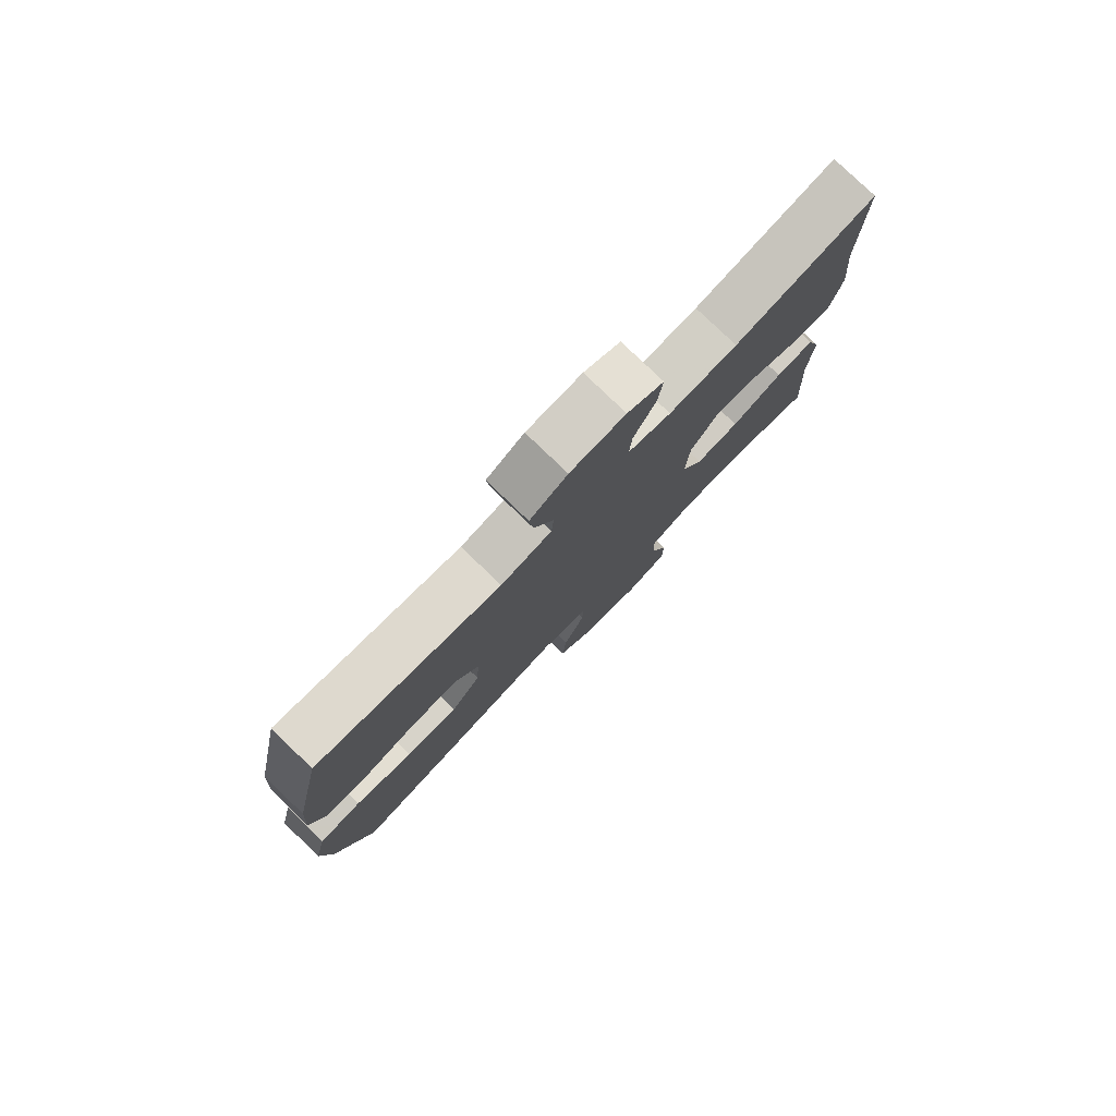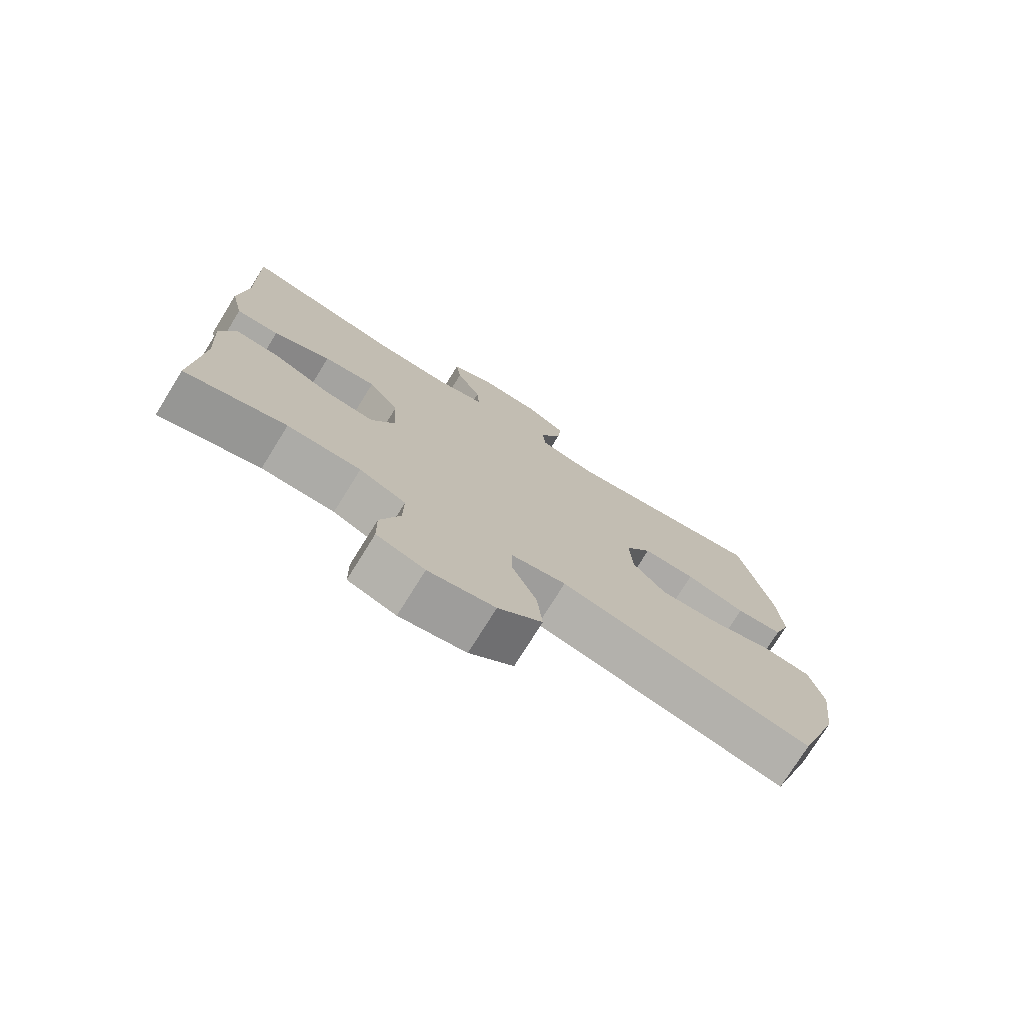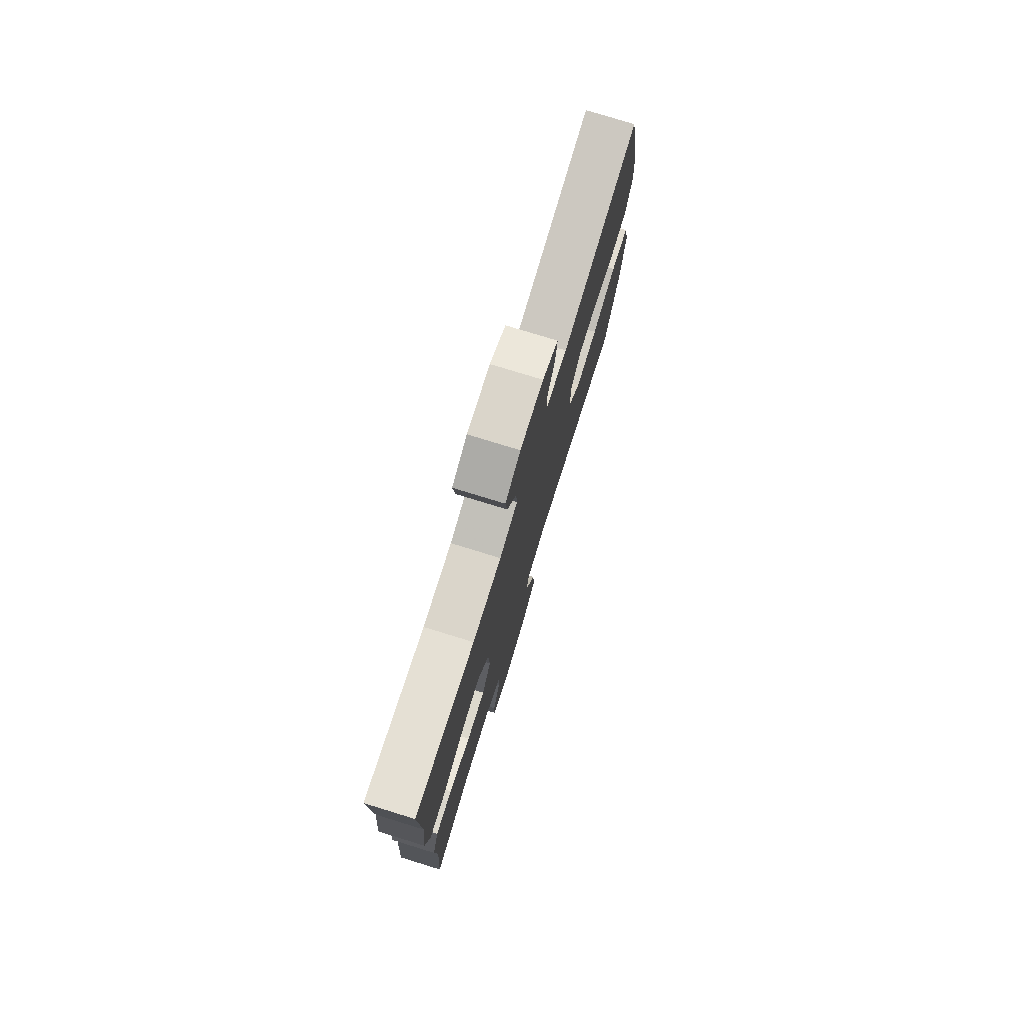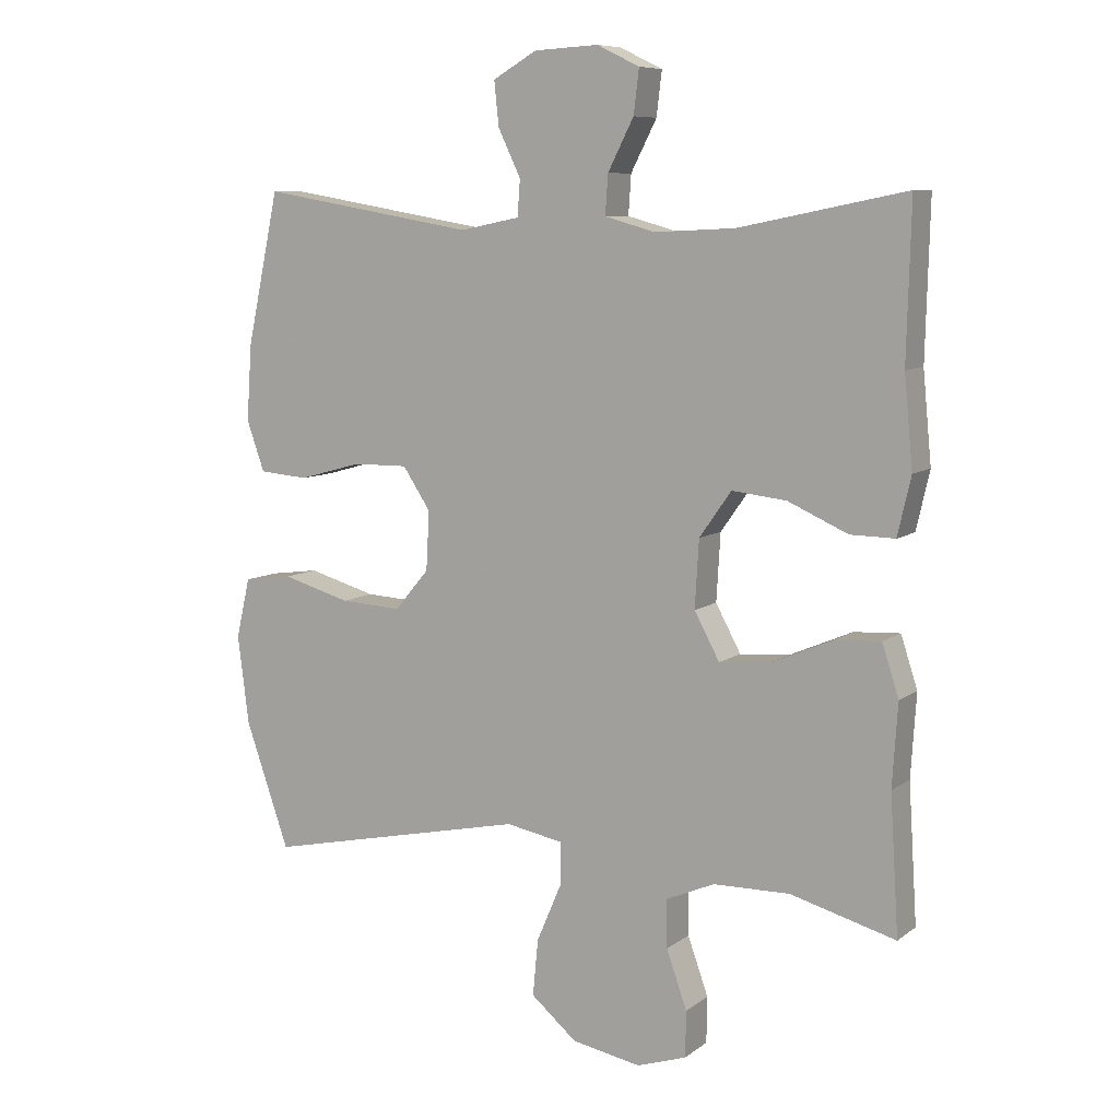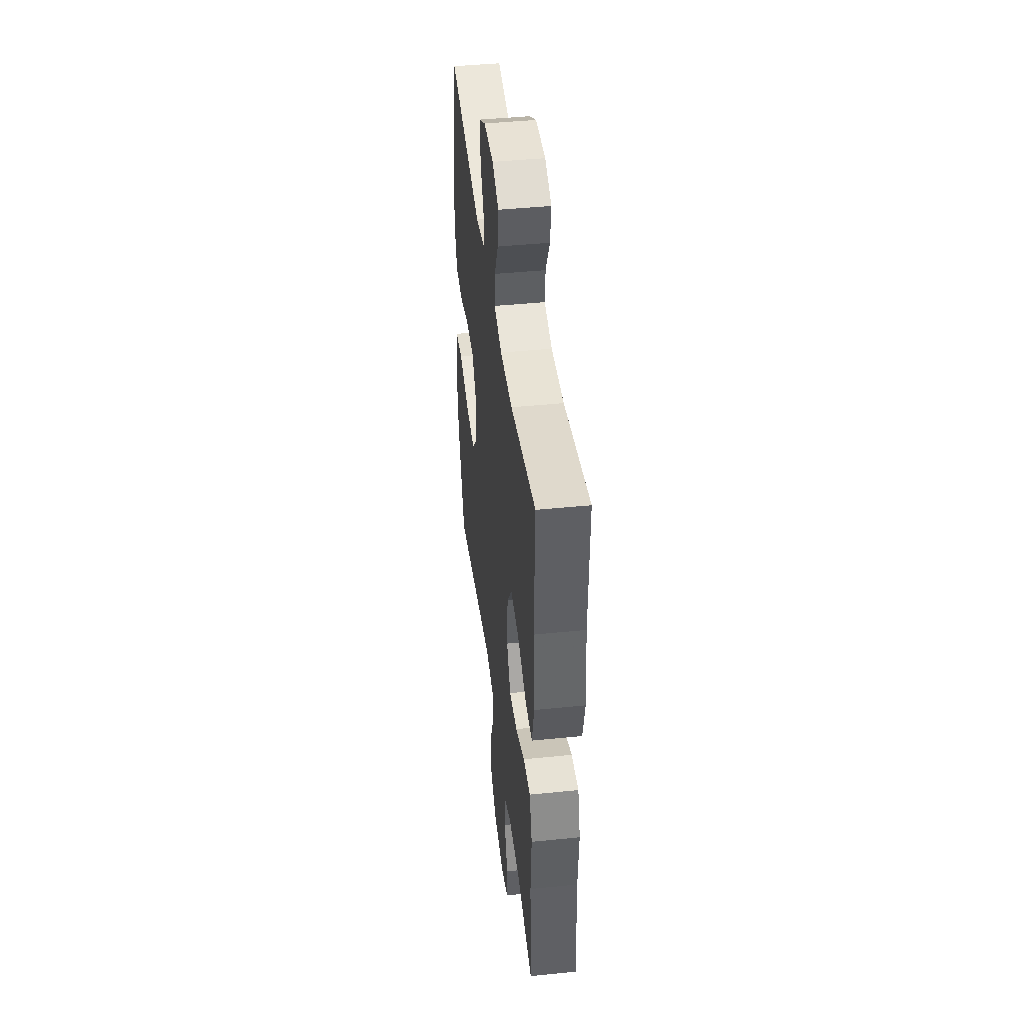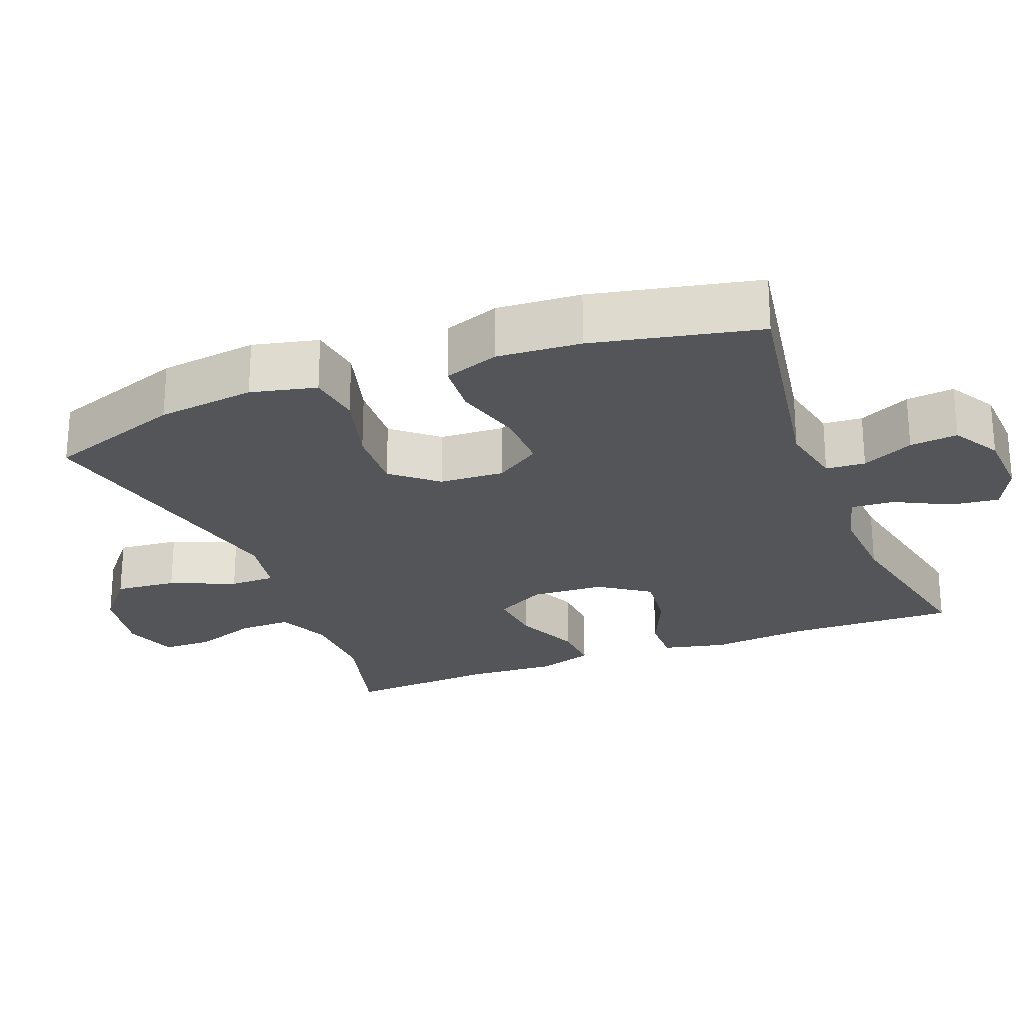
<metadata>
{"format":"obj","ext":"obj","renderer":"f3d","projection":"perspective","resolution":1024,"background":"white","views":[{"elev":79.2,"azim":-46.1,"up":"+Z"},{"elev":-75.8,"azim":148.1,"up":"+Z"},{"elev":77.2,"azim":107.1,"up":"+Z"},{"elev":8.4,"azim":28.7,"up":"+Z"},{"elev":44.0,"azim":83.2,"up":"+Z"},{"elev":-24.5,"azim":-68.6,"up":"+Y"}]}
</metadata>
<code>
v 0.5 0.07 -0.5
v 0.342 0.07 -0.457
v 0.227 0.07 -0.459
v 0.154 0.07 -0.491
v 0.155 0.07 -0.563
v 0.186 0.07 -0.65
v 0.185 0.07 -0.719
v 0.11 0.07 -0.744
v 0.006 0.07 -0.725
v -0.063 0.07 -0.667
v -0.055 0.07 -0.582
v -0.017 0.07 -0.493
v -0.017 0.07 -0.43
v -0.103 0.07 -0.414
v -0.5 0.07 -0.5
v -0.566 0.07 -0.312
v -0.583 0.07 -0.177
v -0.562 0.07 -0.087
v -0.488 0.07 -0.077
v -0.385 0.07 -0.106
v -0.293 0.07 -0.111
v -0.241 0.07 -0.05
v -0.236 0.07 0.039
v -0.278 0.07 0.102
v -0.361 0.07 0.101
v -0.456 0.07 0.075
v -0.53 0.07 0.081
v -0.557 0.07 0.157
v -0.549 0.07 0.272
v -0.5 0.07 0.5
v -0.176 0.07 0.445
v -0.086 0.07 0.463
v -0.082 0.07 0.517
v -0.116 0.07 0.588
v -0.123 0.07 0.654
v -0.057 0.07 0.692
v 0.04 0.07 0.697
v 0.104 0.07 0.666
v 0.096 0.07 0.6
v 0.057 0.07 0.524
v 0.053 0.07 0.465
v 0.129 0.07 0.444
v 0.25 0.07 0.45
v 0.5 0.07 0.5
v 0.494 0.07 0.268
v 0.507 0.07 0.133
v 0.487 0.07 0.046
v 0.42 0.07 0.047
v 0.33 0.07 0.087
v 0.248 0.07 0.096
v 0.2 0.07 0.028
v 0.194 0.07 -0.073
v 0.232 0.07 -0.143
v 0.31 0.07 -0.136
v 0.401 0.07 -0.097
v 0.47 0.07 -0.093
v 0.495 0.07 -0.17
v 0.487 0.07 -0.294
v 0.5 0 -0.5
v 0.342 0 -0.457
v 0.227 0 -0.459
v 0.154 0 -0.491
v 0.155 0 -0.563
v 0.186 0 -0.65
v 0.185 0 -0.719
v 0.11 0 -0.744
v 0.006 0 -0.725
v -0.063 0 -0.667
v -0.055 0 -0.582
v -0.017 0 -0.493
v -0.017 0 -0.43
v -0.103 0 -0.414
v -0.5 0 -0.5
v -0.566 0 -0.312
v -0.583 0 -0.177
v -0.562 0 -0.087
v -0.488 0 -0.077
v -0.385 0 -0.106
v -0.293 0 -0.111
v -0.241 0 -0.05
v -0.236 0 0.039
v -0.278 0 0.102
v -0.361 0 0.101
v -0.456 0 0.075
v -0.53 0 0.081
v -0.557 0 0.157
v -0.549 0 0.272
v -0.5 0 0.5
v -0.176 0 0.445
v -0.086 0 0.463
v -0.082 0 0.517
v -0.116 0 0.588
v -0.123 0 0.654
v -0.057 0 0.692
v 0.04 0 0.697
v 0.104 0 0.666
v 0.096 0 0.6
v 0.057 0 0.524
v 0.053 0 0.465
v 0.129 0 0.444
v 0.25 0 0.45
v 0.5 0 0.5
v 0.494 0 0.268
v 0.507 0 0.133
v 0.487 0 0.046
v 0.42 0 0.047
v 0.33 0 0.087
v 0.248 0 0.096
v 0.2 0 0.028
v 0.194 0 -0.073
v 0.232 0 -0.143
v 0.31 0 -0.136
v 0.401 0 -0.097
v 0.47 0 -0.093
v 0.495 0 -0.17
v 0.487 0 -0.294
f 55 56 57 58
f 54 55 58 1
f 53 54 1 2
f 52 53 2 3
f 46 47 48 49
f 45 46 49 50
f 43 44 45 50
f 42 43 50 51
f 37 38 39 40
f 37 40 41
f 36 37 41
f 33 34 35 36
f 32 33 36 41
f 31 32 41 42
f 29 30 31
f 25 26 27 28
f 24 25 28 29
f 17 18 19 20
f 17 20 21
f 14 15 16 17
f 13 14 17 21
f 9 10 11 12
f 9 12 13
f 8 9 13
f 5 6 7 8
f 4 5 8 13
f 52 3 4 13
f 24 29 31 42
f 23 24 42 51
f 22 23 51 52
f 13 21 22 52
f 116 115 114 113
f 59 116 113 112
f 60 59 112 111
f 61 60 111 110
f 107 106 105 104
f 108 107 104 103
f 108 103 102 101
f 109 108 101 100
f 98 97 96 95
f 99 98 95
f 99 95 94
f 94 93 92 91
f 99 94 91 90
f 100 99 90 89
f 89 88 87
f 86 85 84 83
f 87 86 83 82
f 78 77 76 75
f 79 78 75
f 75 74 73 72
f 79 75 72 71
f 70 69 68 67
f 71 70 67
f 71 67 66
f 66 65 64 63
f 71 66 63 62
f 71 62 61 110
f 100 89 87 82
f 109 100 82 81
f 110 109 81 80
f 110 80 79 71
f 1 59 60 2
f 2 60 61 3
f 3 61 62 4
f 4 62 63 5
f 5 63 64 6
f 6 64 65 7
f 7 65 66 8
f 8 66 67 9
f 9 67 68 10
f 10 68 69 11
f 11 69 70 12
f 12 70 71 13
f 13 71 72 14
f 14 72 73 15
f 15 73 74 16
f 16 74 75 17
f 17 75 76 18
f 18 76 77 19
f 19 77 78 20
f 20 78 79 21
f 21 79 80 22
f 22 80 81 23
f 23 81 82 24
f 24 82 83 25
f 25 83 84 26
f 26 84 85 27
f 27 85 86 28
f 28 86 87 29
f 29 87 88 30
f 30 88 89 31
f 31 89 90 32
f 32 90 91 33
f 33 91 92 34
f 34 92 93 35
f 35 93 94 36
f 36 94 95 37
f 37 95 96 38
f 38 96 97 39
f 39 97 98 40
f 40 98 99 41
f 41 99 100 42
f 42 100 101 43
f 43 101 102 44
f 44 102 103 45
f 45 103 104 46
f 46 104 105 47
f 47 105 106 48
f 48 106 107 49
f 49 107 108 50
f 50 108 109 51
f 51 109 110 52
f 52 110 111 53
f 53 111 112 54
f 54 112 113 55
f 55 113 114 56
f 56 114 115 57
f 57 115 116 58
f 58 116 59 1

</code>
